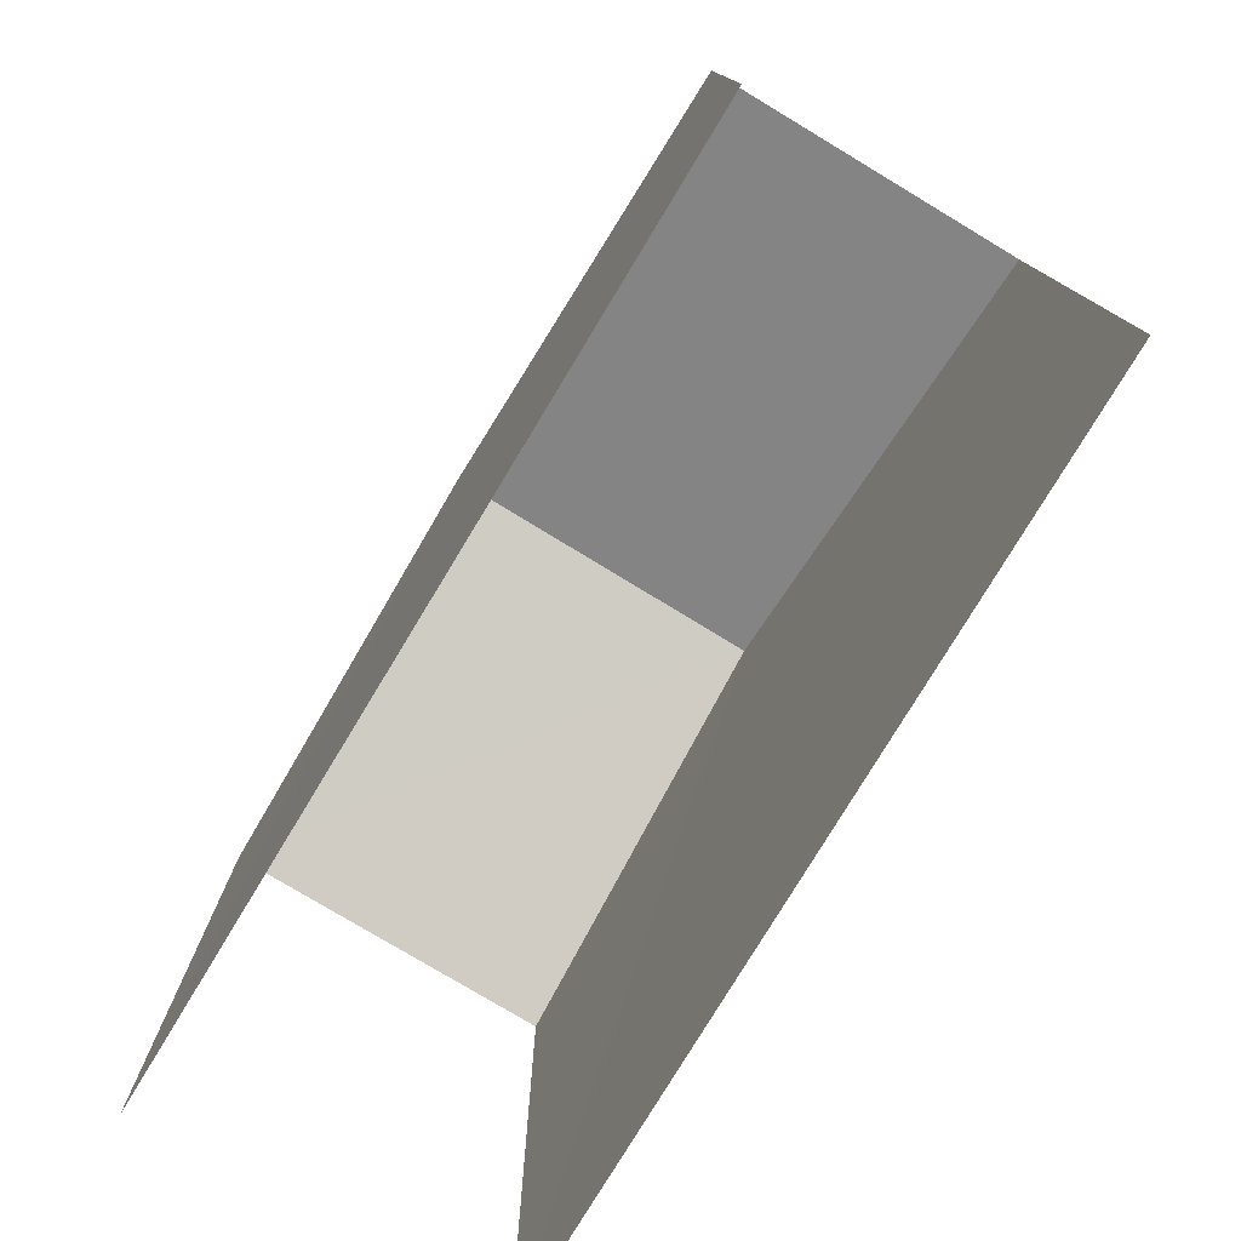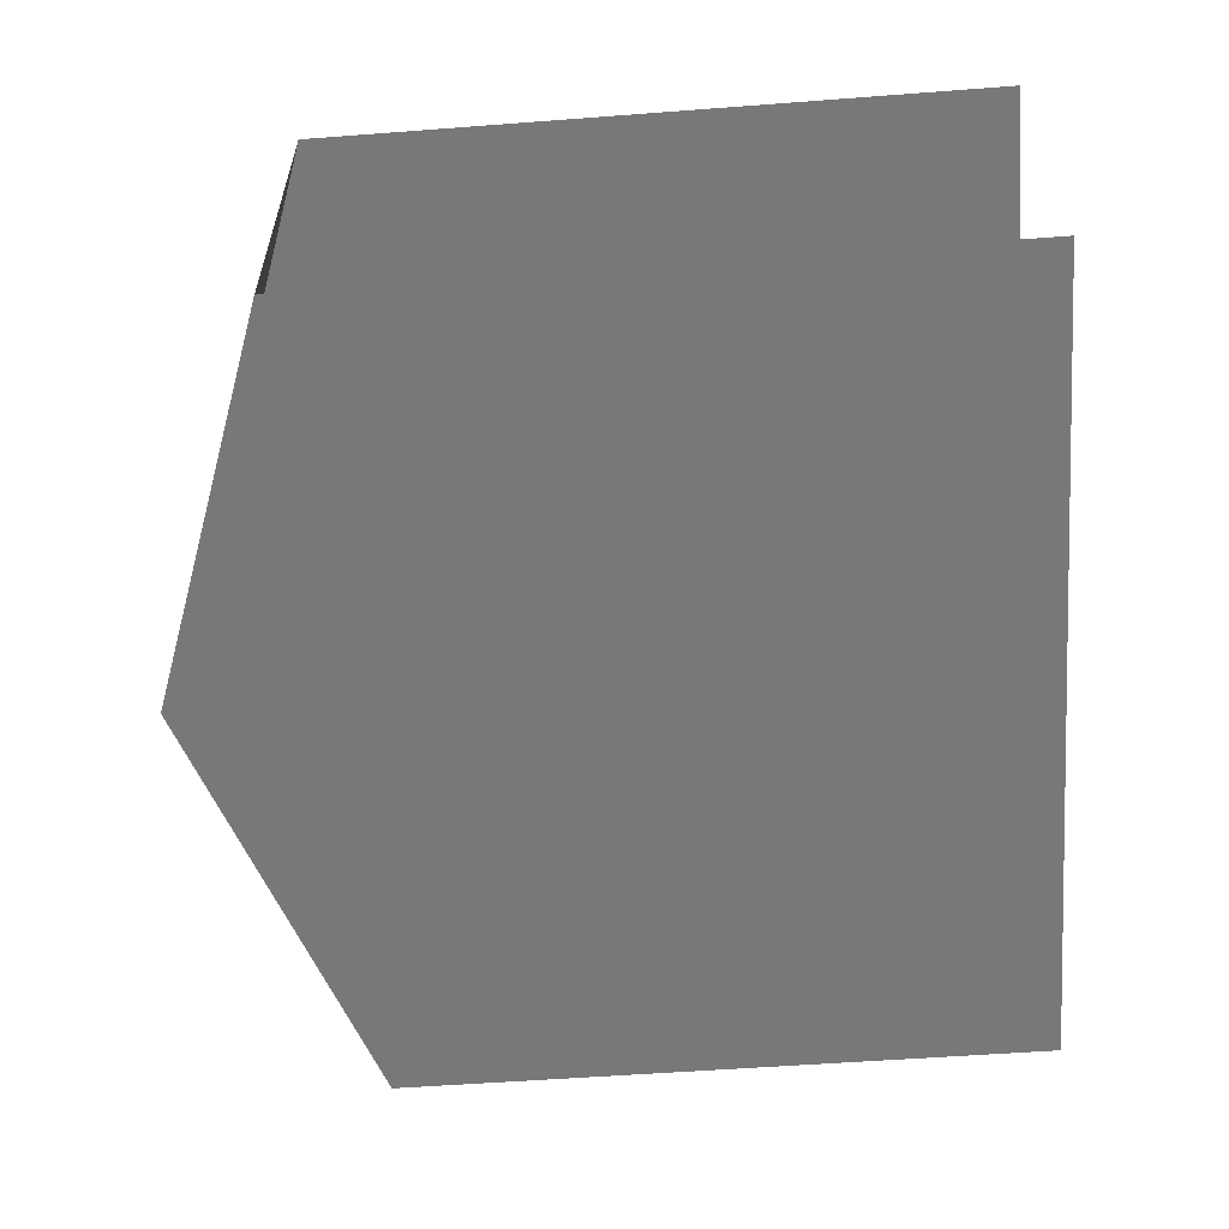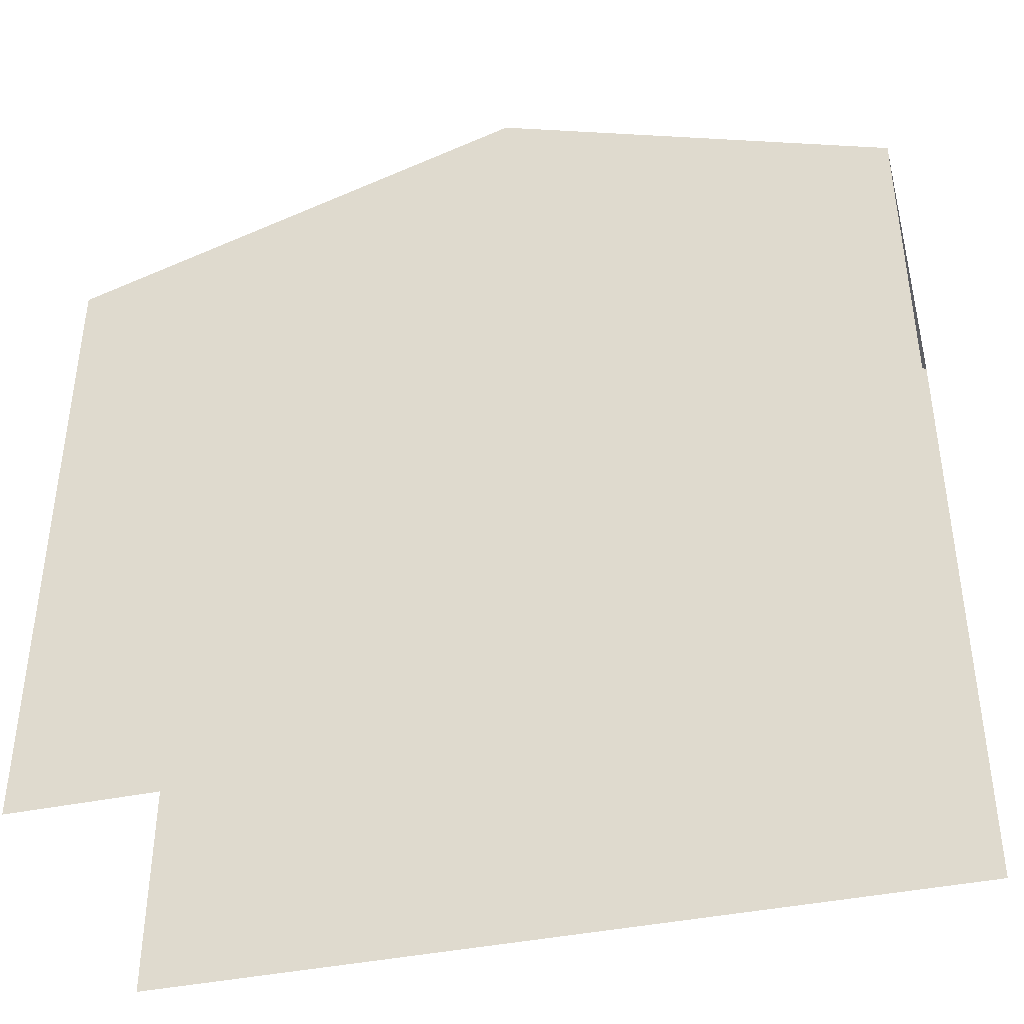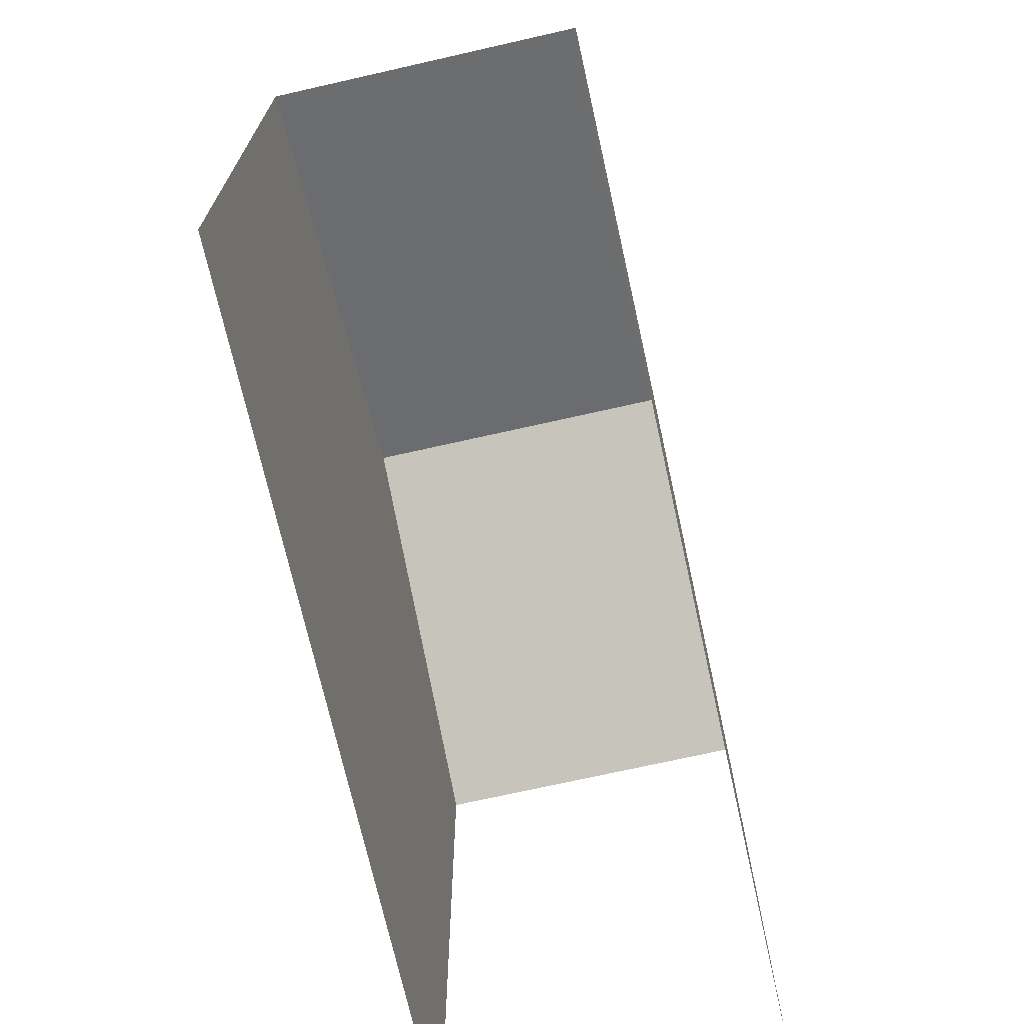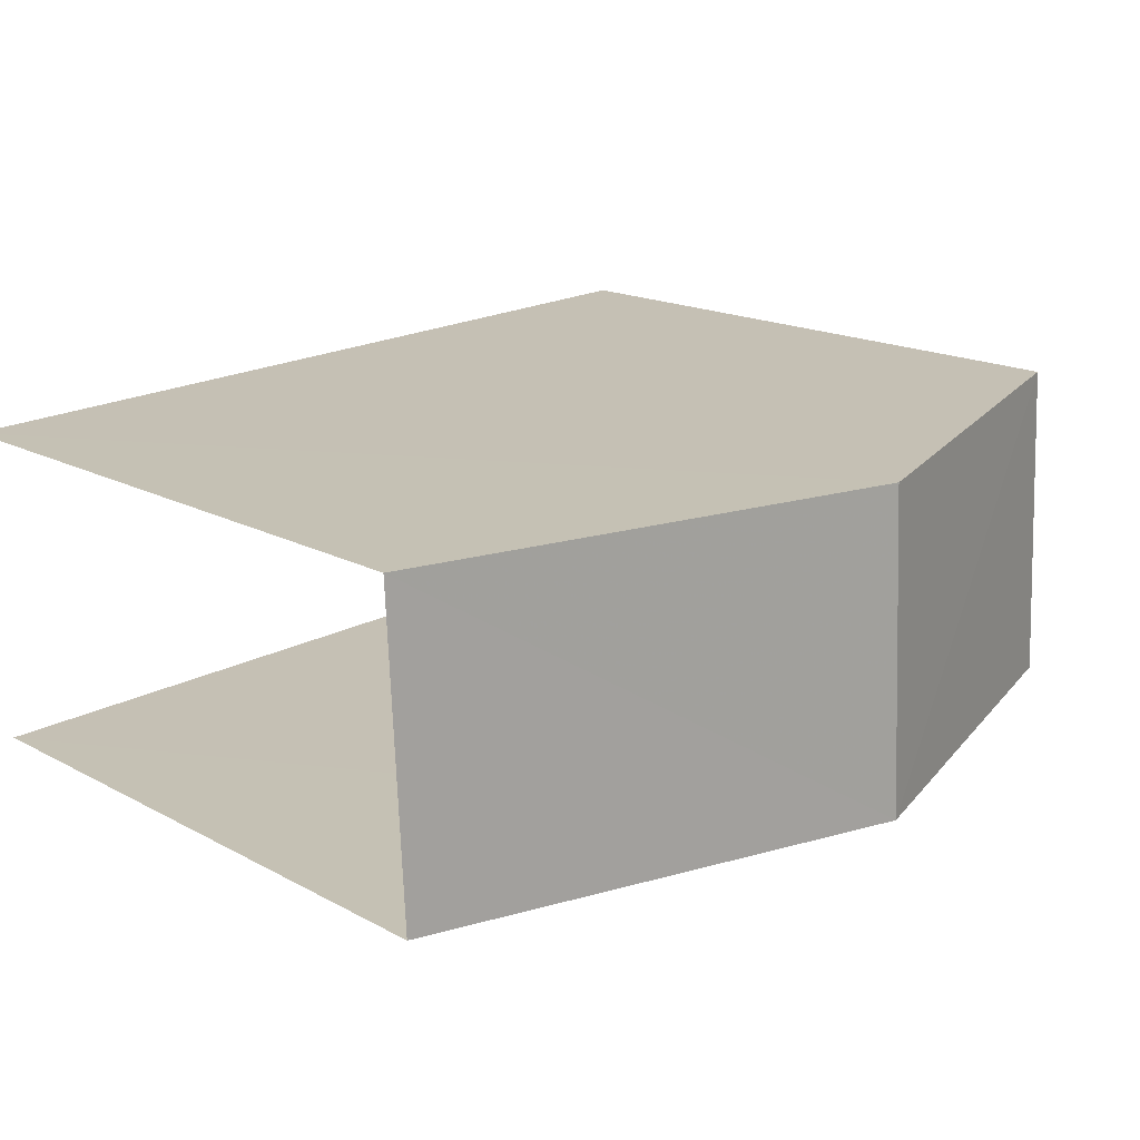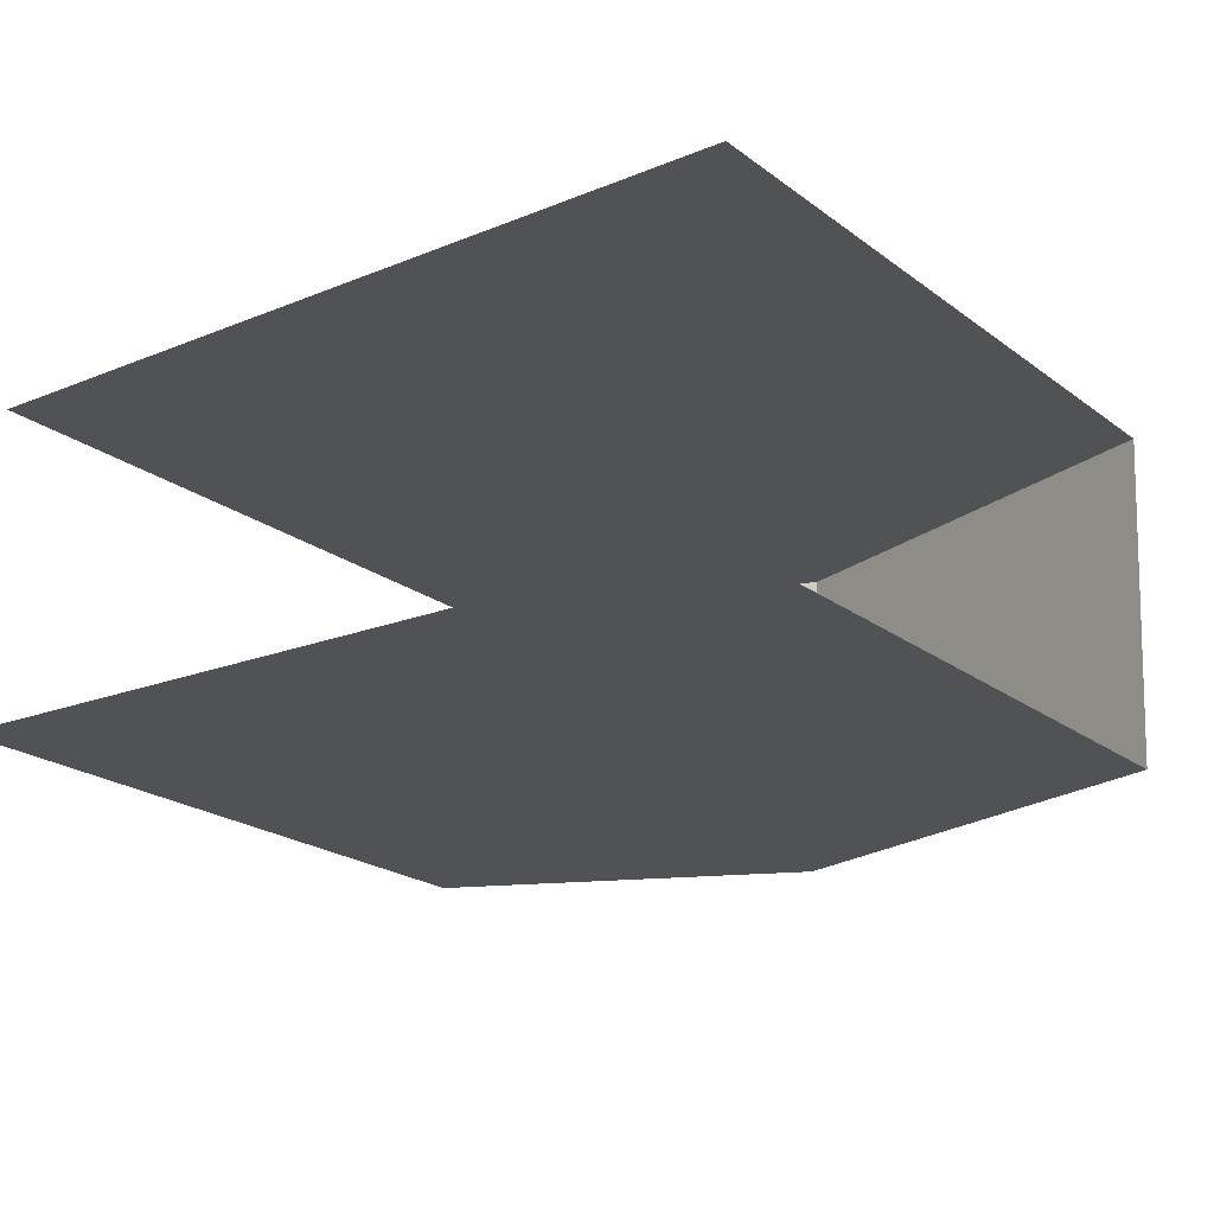
<metadata>
{"format":"obj","ext":"obj","renderer":"f3d","projection":"perspective","resolution":1024,"background":"white","views":[{"elev":-78.2,"azim":-118.3,"up":"+Z"},{"elev":-54.6,"azim":94.7,"up":"+Y"},{"elev":-40.7,"azim":17.2,"up":"+Z"},{"elev":-70.8,"azim":-74.6,"up":"+Z"},{"elev":16.8,"azim":-42.4,"up":"+Y"},{"elev":-22.4,"azim":-141.3,"up":"+Y"}]}
</metadata>
<code>
v -3.736e+05 -1.055e+05 20.86
v -3.736e+05 -1.055e+05 20.86
v -3.736e+05 -1.055e+05 20.86
v -3.736e+05 -1.055e+05 20.86
v -3.736e+05 -1.055e+05 29.18
v -3.736e+05 -1.055e+05 29.18
v -3.736e+05 -1.055e+05 31.04
v -3.736e+05 -1.055e+05 31.04
v -3.736e+05 -1.055e+05 29.18
v -3.736e+05 -1.055e+05 29.18
f 1 2 3
f 1 4 2
f 10 2 4
f 9 10 4
f 6 1 3
f 6 5 1
f 5 6 7
f 8 5 7
f 7 9 8
f 7 10 9
f 9 4 8
f 4 1 8
f 1 5 8
f 6 3 7
f 3 2 7
f 2 10 7

</code>
